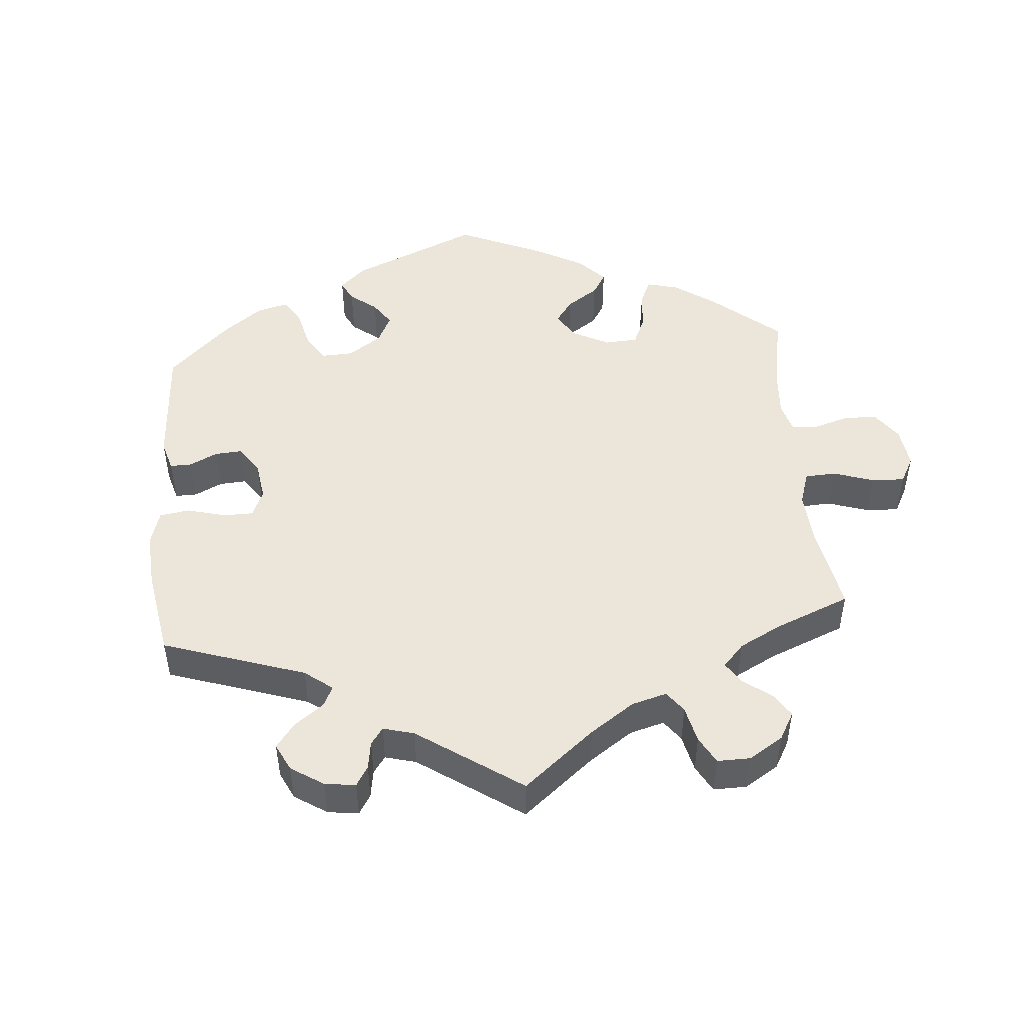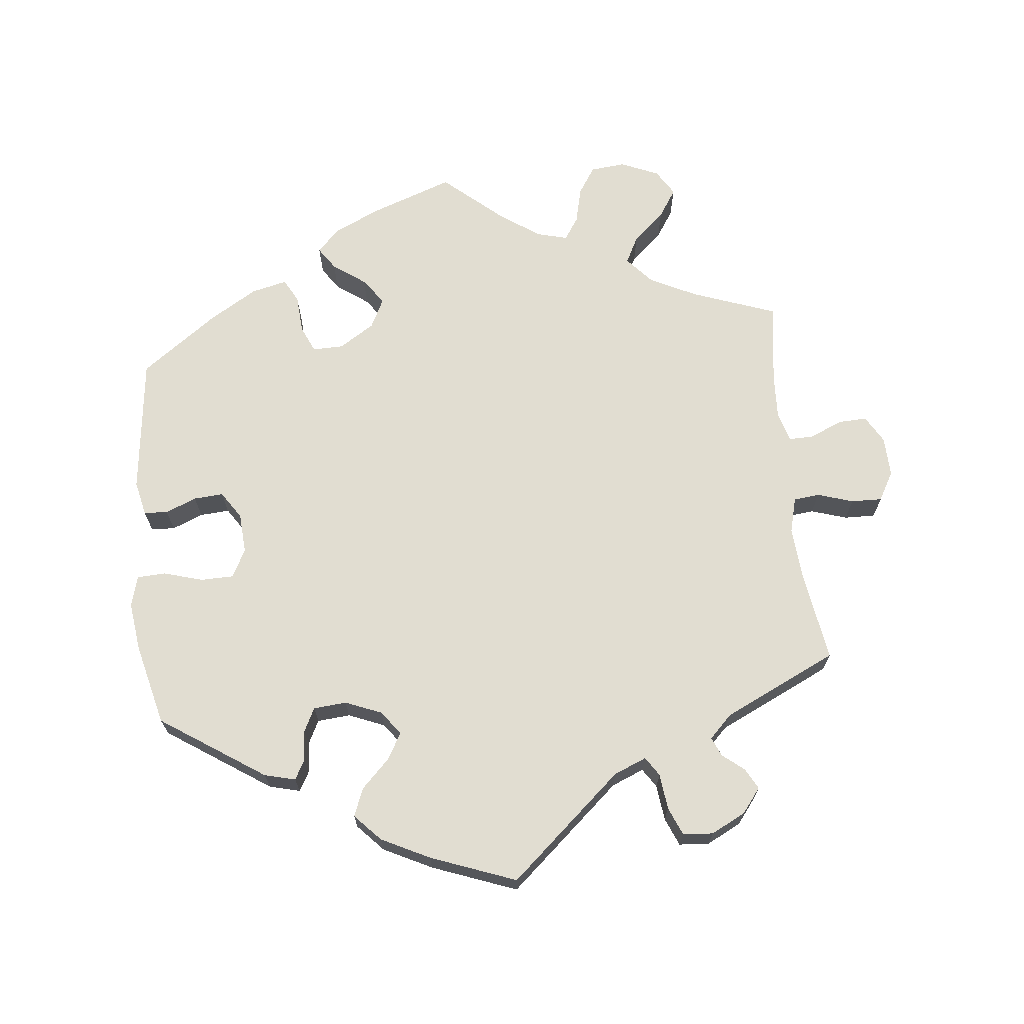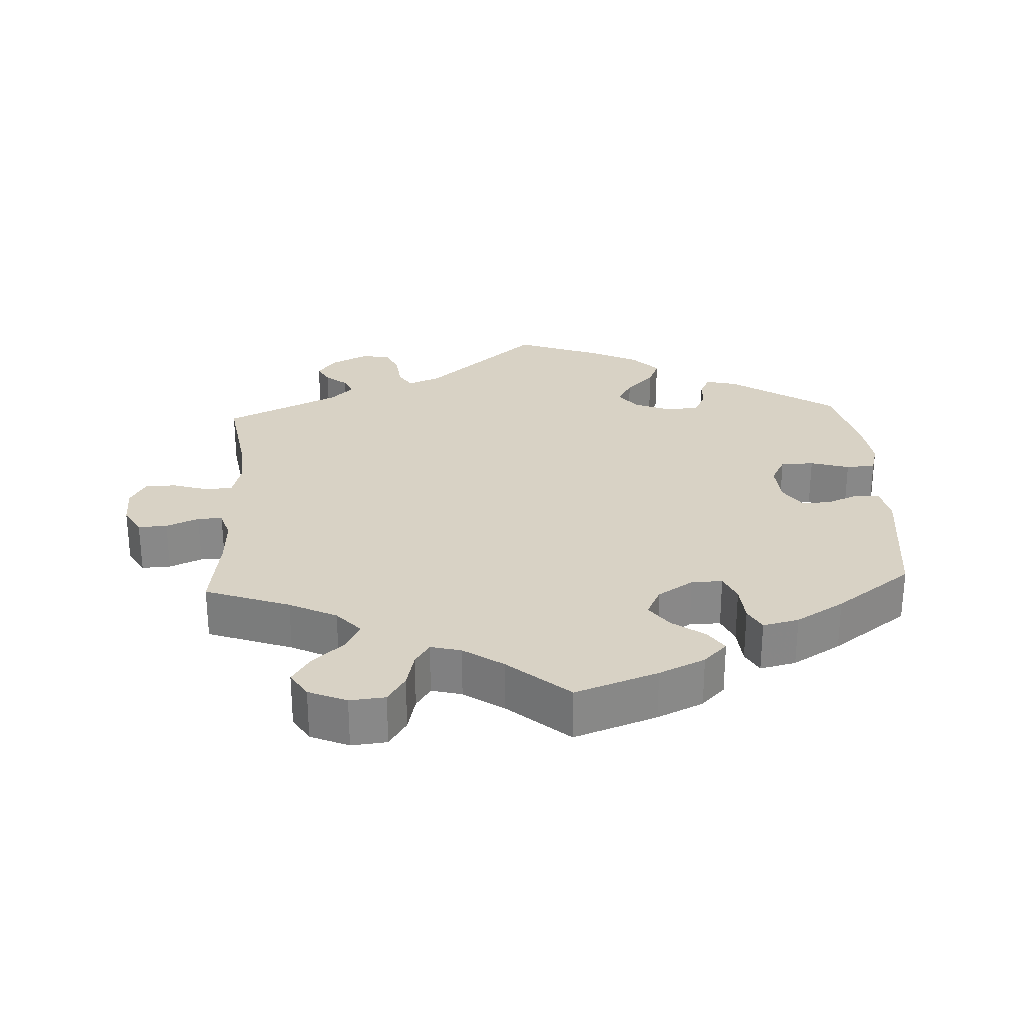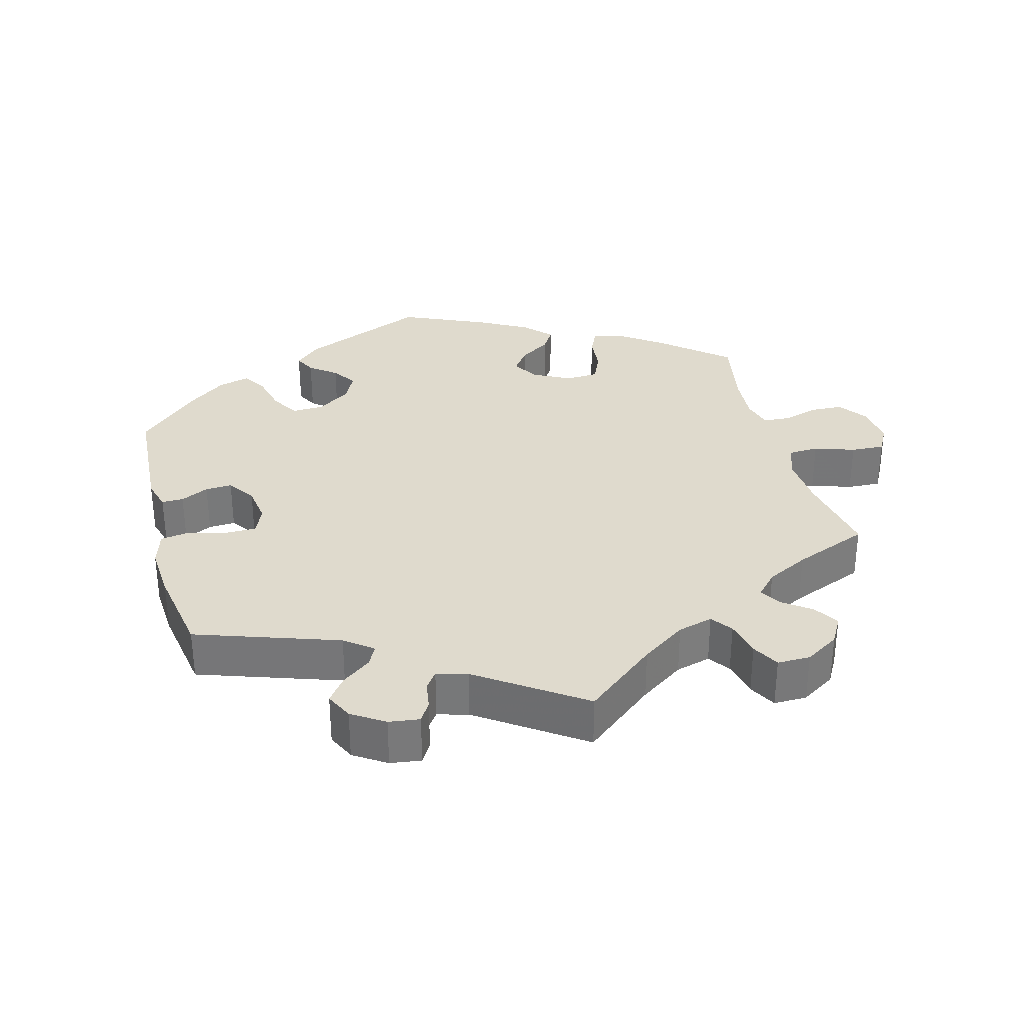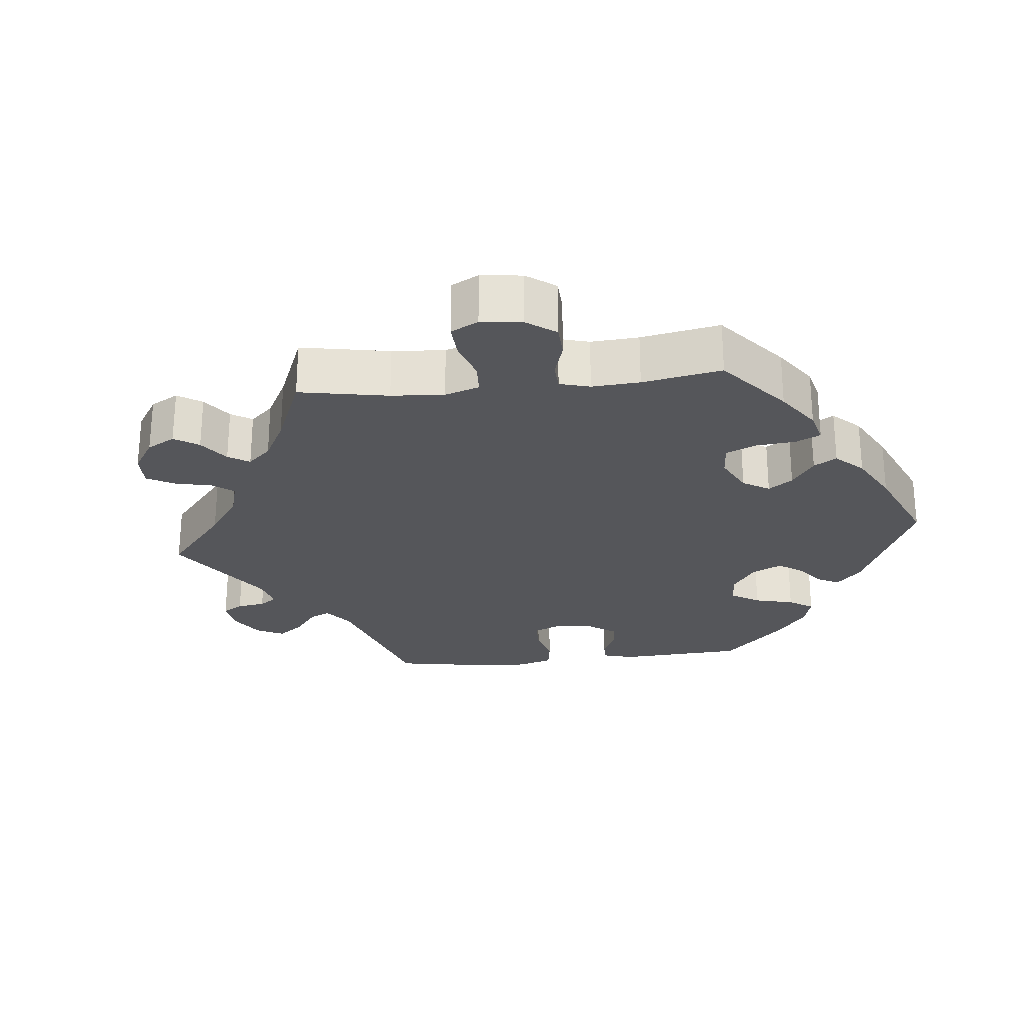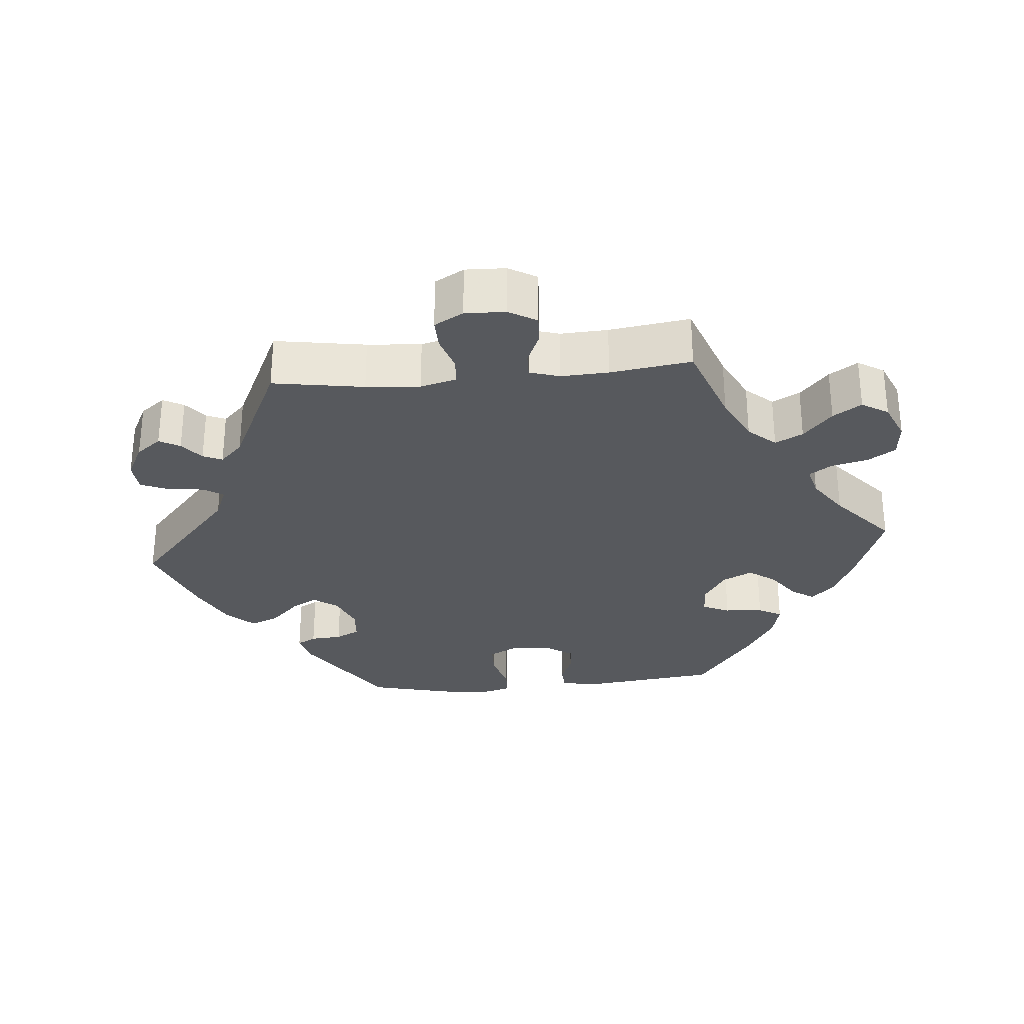
<metadata>
{"format":"obj","ext":"obj","renderer":"f3d","projection":"perspective","resolution":1024,"background":"white","views":[{"elev":48.3,"azim":-125.0,"up":"+Y"},{"elev":68.7,"azim":174.2,"up":"+Y"},{"elev":27.7,"azim":-2.9,"up":"+Y"},{"elev":32.6,"azim":-134.8,"up":"+Y"},{"elev":-25.8,"azim":-24.1,"up":"+Y"},{"elev":-29.5,"azim":-84.7,"up":"+Y"}]}
</metadata>
<code>
v -0.381 0.07 0.332
v -0.314 0.07 0.365
v -0.28 0.07 0.403
v -0.3 0.07 0.442
v -0.345 0.07 0.482
v -0.371 0.07 0.522
v -0.348 0.07 0.559
v -0.294 0.07 0.582
v -0.244 0.07 0.577
v -0.219 0.07 0.538
v -0.207 0.07 0.487
v -0.186 0.07 0.455
v -0.143 0.07 0.466
v -0.087 0.07 0.504
v -0.001 0.07 0.578
v 0.116 0.07 0.536
v 0.181 0.07 0.506
v 0.214 0.07 0.473
v 0.192 0.07 0.441
v 0.146 0.07 0.408
v 0.119 0.07 0.371
v 0.14 0.07 0.329
v 0.19 0.07 0.297
v 0.234 0.07 0.296
v 0.251 0.07 0.334
v 0.255 0.07 0.388
v 0.273 0.07 0.421
v 0.324 0.07 0.409
v 0.392 0.07 0.368
v 0.5 0.07 0.289
v 0.523 0.07 0.093
v 0.512 0.07 0.044
v 0.478 0.07 0.042
v 0.434 0.07 0.06
v 0.392 0.07 0.063
v 0.366 0.07 0.024
v 0.362 0.07 -0.033
v 0.383 0.07 -0.073
v 0.43 0.07 -0.074
v 0.485 0.07 -0.058
v 0.526 0.07 -0.06
v 0.538 0.07 -0.104
v 0.529 0.07 -0.173
v 0.5 0.07 -0.289
v 0.352 0.07 -0.387
v 0.308 0.07 -0.398
v 0.293 0.07 -0.371
v 0.29 0.07 -0.327
v 0.273 0.07 -0.293
v 0.226 0.07 -0.289
v 0.174 0.07 -0.31
v 0.149 0.07 -0.344
v 0.17 0.07 -0.381
v 0.21 0.07 -0.421
v 0.226 0.07 -0.461
v 0.19 0.07 -0.499
v 0.121 0.07 -0.533
v 0 0.07 -0.578
v -0.16 0.07 -0.437
v -0.206 0.07 -0.418
v -0.224 0.07 -0.445
v -0.23 0.07 -0.496
v -0.247 0.07 -0.536
v -0.29 0.07 -0.539
v -0.339 0.07 -0.514
v -0.366 0.07 -0.479
v -0.35 0.07 -0.45
v -0.319 0.07 -0.425
v -0.307 0.07 -0.398
v -0.339 0.07 -0.366
v -0.501 0.07 -0.289
v -0.48 0.07 -0.161
v -0.474 0.07 -0.085
v -0.487 0.07 -0.035
v -0.524 0.07 -0.031
v -0.575 0.07 -0.047
v -0.619 0.07 -0.048
v -0.642 0.07 -0.007
v -0.64 0.07 0.05
v -0.617 0.07 0.089
v -0.576 0.07 0.087
v -0.53 0.07 0.067
v -0.495 0.07 0.066
v -0.482 0.07 0.108
v -0.485 0.07 0.175
v -0.501 0.07 0.289
v -0.381 0 0.332
v -0.314 0 0.365
v -0.28 0 0.403
v -0.3 0 0.442
v -0.345 0 0.482
v -0.371 0 0.522
v -0.348 0 0.559
v -0.294 0 0.582
v -0.244 0 0.577
v -0.219 0 0.538
v -0.207 0 0.487
v -0.186 0 0.455
v -0.143 0 0.466
v -0.087 0 0.504
v -0.001 0 0.578
v 0.116 0 0.536
v 0.181 0 0.506
v 0.214 0 0.473
v 0.192 0 0.441
v 0.146 0 0.408
v 0.119 0 0.371
v 0.14 0 0.329
v 0.19 0 0.297
v 0.234 0 0.296
v 0.251 0 0.334
v 0.255 0 0.388
v 0.273 0 0.421
v 0.324 0 0.409
v 0.392 0 0.368
v 0.5 0 0.289
v 0.523 0 0.093
v 0.512 0 0.044
v 0.478 0 0.042
v 0.434 0 0.06
v 0.392 0 0.063
v 0.366 0 0.024
v 0.362 0 -0.033
v 0.383 0 -0.073
v 0.43 0 -0.074
v 0.485 0 -0.058
v 0.526 0 -0.06
v 0.538 0 -0.104
v 0.529 0 -0.173
v 0.5 0 -0.289
v 0.352 0 -0.387
v 0.308 0 -0.398
v 0.293 0 -0.371
v 0.29 0 -0.327
v 0.273 0 -0.293
v 0.226 0 -0.289
v 0.174 0 -0.31
v 0.149 0 -0.344
v 0.17 0 -0.381
v 0.21 0 -0.421
v 0.226 0 -0.461
v 0.19 0 -0.499
v 0.121 0 -0.533
v 0 0 -0.578
v -0.16 0 -0.437
v -0.206 0 -0.418
v -0.224 0 -0.445
v -0.23 0 -0.496
v -0.247 0 -0.536
v -0.29 0 -0.539
v -0.339 0 -0.514
v -0.366 0 -0.479
v -0.35 0 -0.45
v -0.319 0 -0.425
v -0.307 0 -0.398
v -0.339 0 -0.366
v -0.501 0 -0.289
v -0.48 0 -0.161
v -0.474 0 -0.085
v -0.487 0 -0.035
v -0.524 0 -0.031
v -0.575 0 -0.047
v -0.619 0 -0.048
v -0.642 0 -0.007
v -0.64 0 0.05
v -0.617 0 0.089
v -0.576 0 0.087
v -0.53 0 0.067
v -0.495 0 0.066
v -0.482 0 0.108
v -0.485 0 0.175
v -0.501 0 0.289
f 85 86 1
f 84 85 1 2
f 83 84 2 3
f 79 80 81 82
f 79 82 83
f 78 79 83
f 75 76 77 78
f 74 75 78 83
f 73 74 83 3
f 70 71 72
f 69 70 72 73
f 65 66 67 68
f 65 68 69
f 64 65 69
f 61 62 63 64
f 60 61 64 69
f 56 57 58 59
f 56 59 60
f 53 54 55 56
f 52 53 56 60
f 51 52 60 69
f 45 46 47 48
f 45 48 49
f 44 45 49
f 43 44 49 50
f 39 40 41 42
f 38 39 42 43
f 31 32 33 34
f 31 34 35
f 30 31 35
f 29 30 35 36
f 25 26 27 28
f 24 25 28 29
f 17 18 19 20
f 17 20 21
f 14 15 16 17
f 13 14 17 21
f 12 13 21 22
f 8 9 10 11
f 8 11 12
f 7 8 12
f 4 5 6 7
f 3 4 7 12
f 50 51 69 73
f 38 43 50 73
f 37 38 73 3
f 36 37 3 12
f 24 29 36
f 23 24 36
f 12 22 23 36
f 87 172 171
f 88 87 171 170
f 89 88 170 169
f 168 167 166 165
f 169 168 165
f 169 165 164
f 164 163 162 161
f 169 164 161 160
f 89 169 160 159
f 158 157 156
f 159 158 156 155
f 154 153 152 151
f 155 154 151
f 155 151 150
f 150 149 148 147
f 155 150 147 146
f 145 144 143 142
f 146 145 142
f 142 141 140 139
f 146 142 139 138
f 155 146 138 137
f 134 133 132 131
f 135 134 131
f 135 131 130
f 136 135 130 129
f 128 127 126 125
f 129 128 125 124
f 120 119 118 117
f 121 120 117
f 121 117 116
f 122 121 116 115
f 114 113 112 111
f 115 114 111 110
f 106 105 104 103
f 107 106 103
f 103 102 101 100
f 107 103 100 99
f 108 107 99 98
f 97 96 95 94
f 98 97 94
f 98 94 93
f 93 92 91 90
f 98 93 90 89
f 159 155 137 136
f 159 136 129 124
f 89 159 124 123
f 98 89 123 122
f 122 115 110
f 122 110 109
f 122 109 108 98
f 1 87 88 2
f 2 88 89 3
f 3 89 90 4
f 4 90 91 5
f 5 91 92 6
f 6 92 93 7
f 7 93 94 8
f 8 94 95 9
f 9 95 96 10
f 10 96 97 11
f 11 97 98 12
f 12 98 99 13
f 13 99 100 14
f 14 100 101 15
f 15 101 102 16
f 16 102 103 17
f 17 103 104 18
f 18 104 105 19
f 19 105 106 20
f 20 106 107 21
f 21 107 108 22
f 22 108 109 23
f 23 109 110 24
f 24 110 111 25
f 25 111 112 26
f 26 112 113 27
f 27 113 114 28
f 28 114 115 29
f 29 115 116 30
f 30 116 117 31
f 31 117 118 32
f 32 118 119 33
f 33 119 120 34
f 34 120 121 35
f 35 121 122 36
f 36 122 123 37
f 37 123 124 38
f 38 124 125 39
f 39 125 126 40
f 40 126 127 41
f 41 127 128 42
f 42 128 129 43
f 43 129 130 44
f 44 130 131 45
f 45 131 132 46
f 46 132 133 47
f 47 133 134 48
f 48 134 135 49
f 49 135 136 50
f 50 136 137 51
f 51 137 138 52
f 52 138 139 53
f 53 139 140 54
f 54 140 141 55
f 55 141 142 56
f 56 142 143 57
f 57 143 144 58
f 58 144 145 59
f 59 145 146 60
f 60 146 147 61
f 61 147 148 62
f 62 148 149 63
f 63 149 150 64
f 64 150 151 65
f 65 151 152 66
f 66 152 153 67
f 67 153 154 68
f 68 154 155 69
f 69 155 156 70
f 70 156 157 71
f 71 157 158 72
f 72 158 159 73
f 73 159 160 74
f 74 160 161 75
f 75 161 162 76
f 76 162 163 77
f 77 163 164 78
f 78 164 165 79
f 79 165 166 80
f 80 166 167 81
f 81 167 168 82
f 82 168 169 83
f 83 169 170 84
f 84 170 171 85
f 85 171 172 86
f 86 172 87 1

</code>
